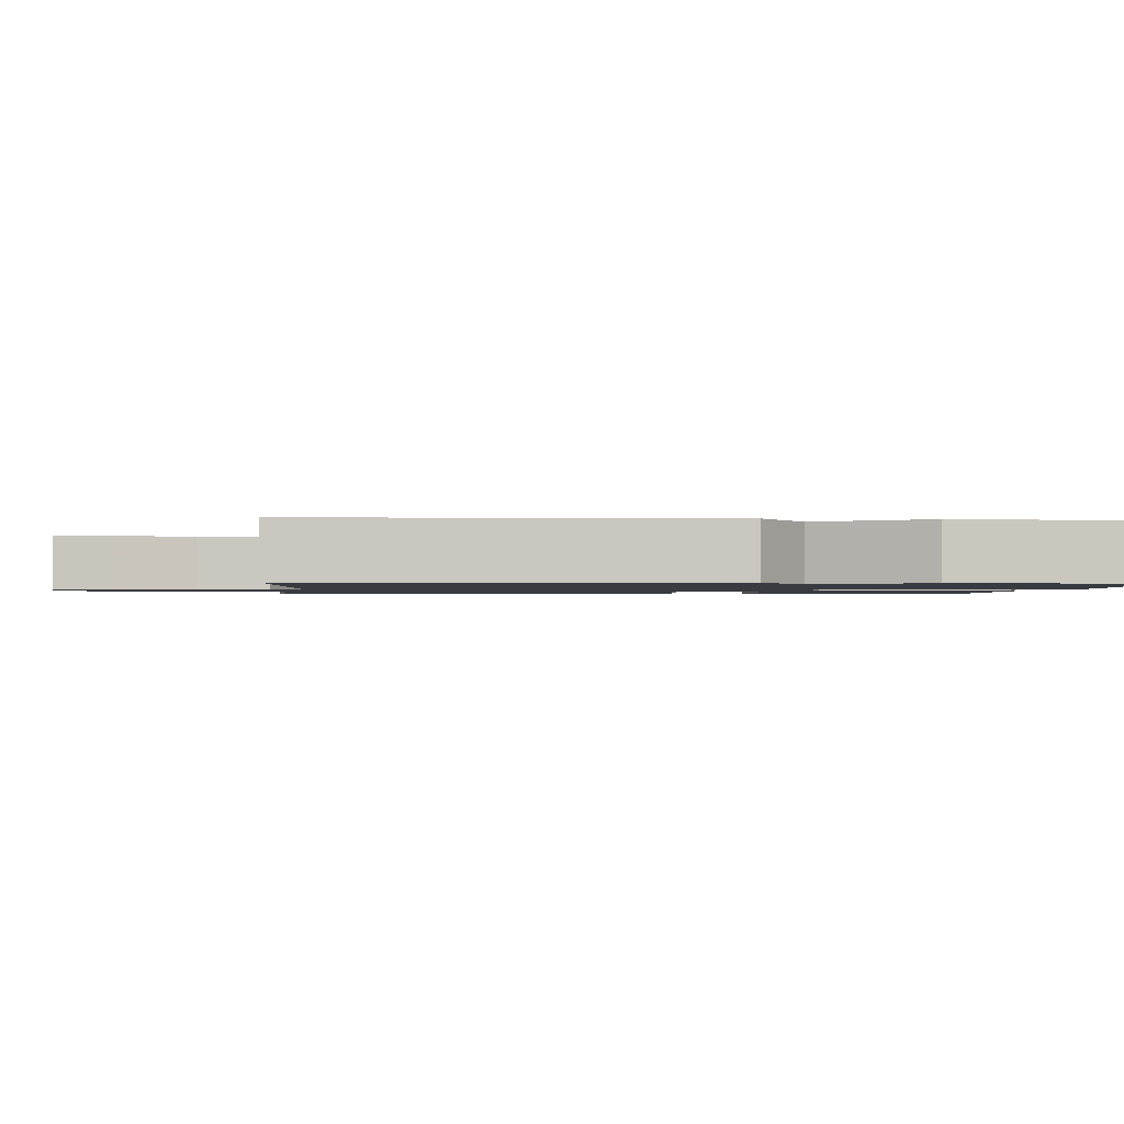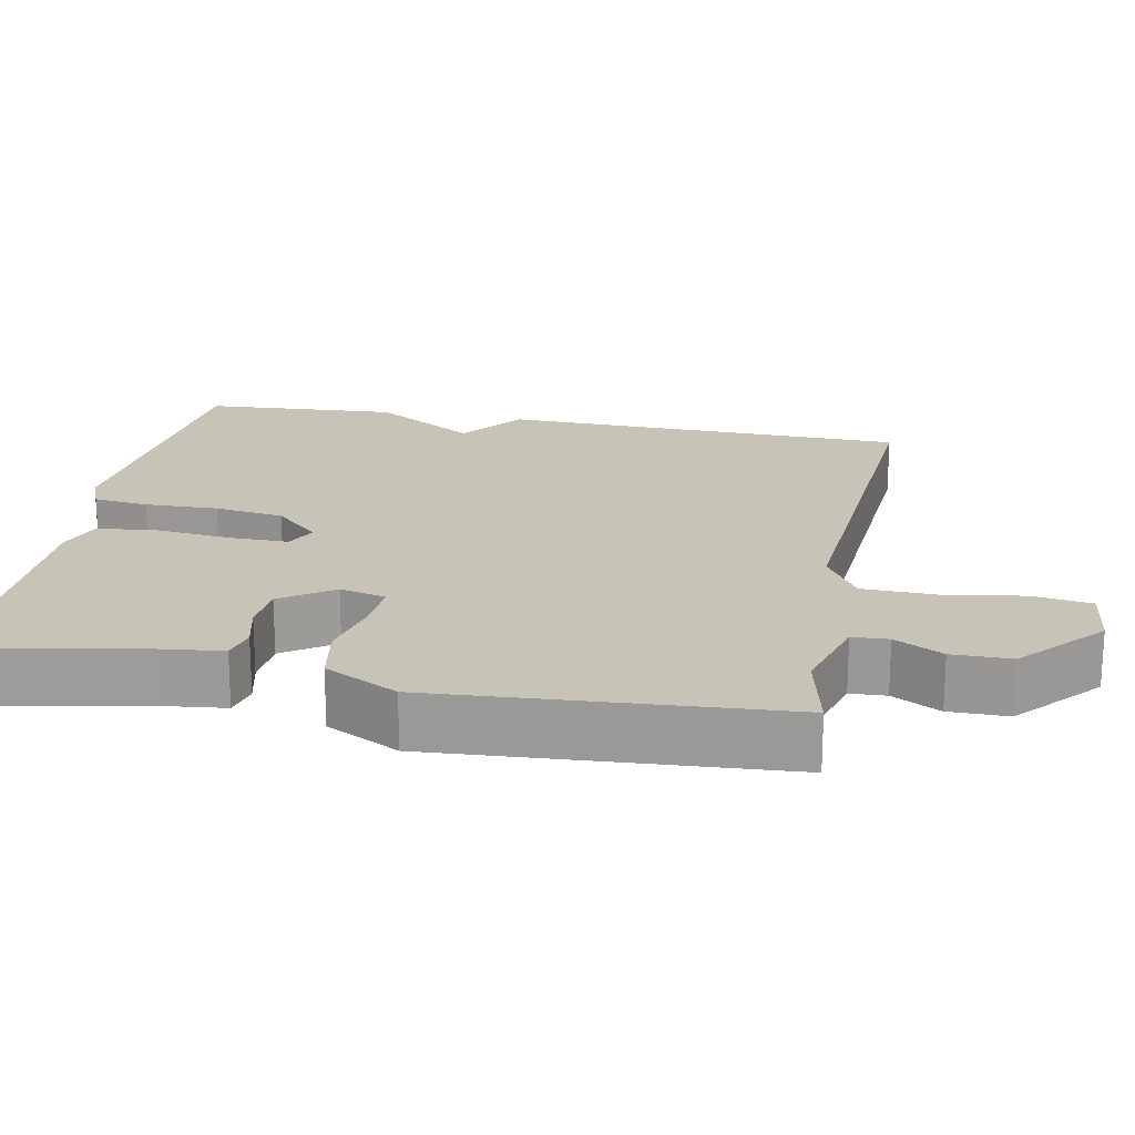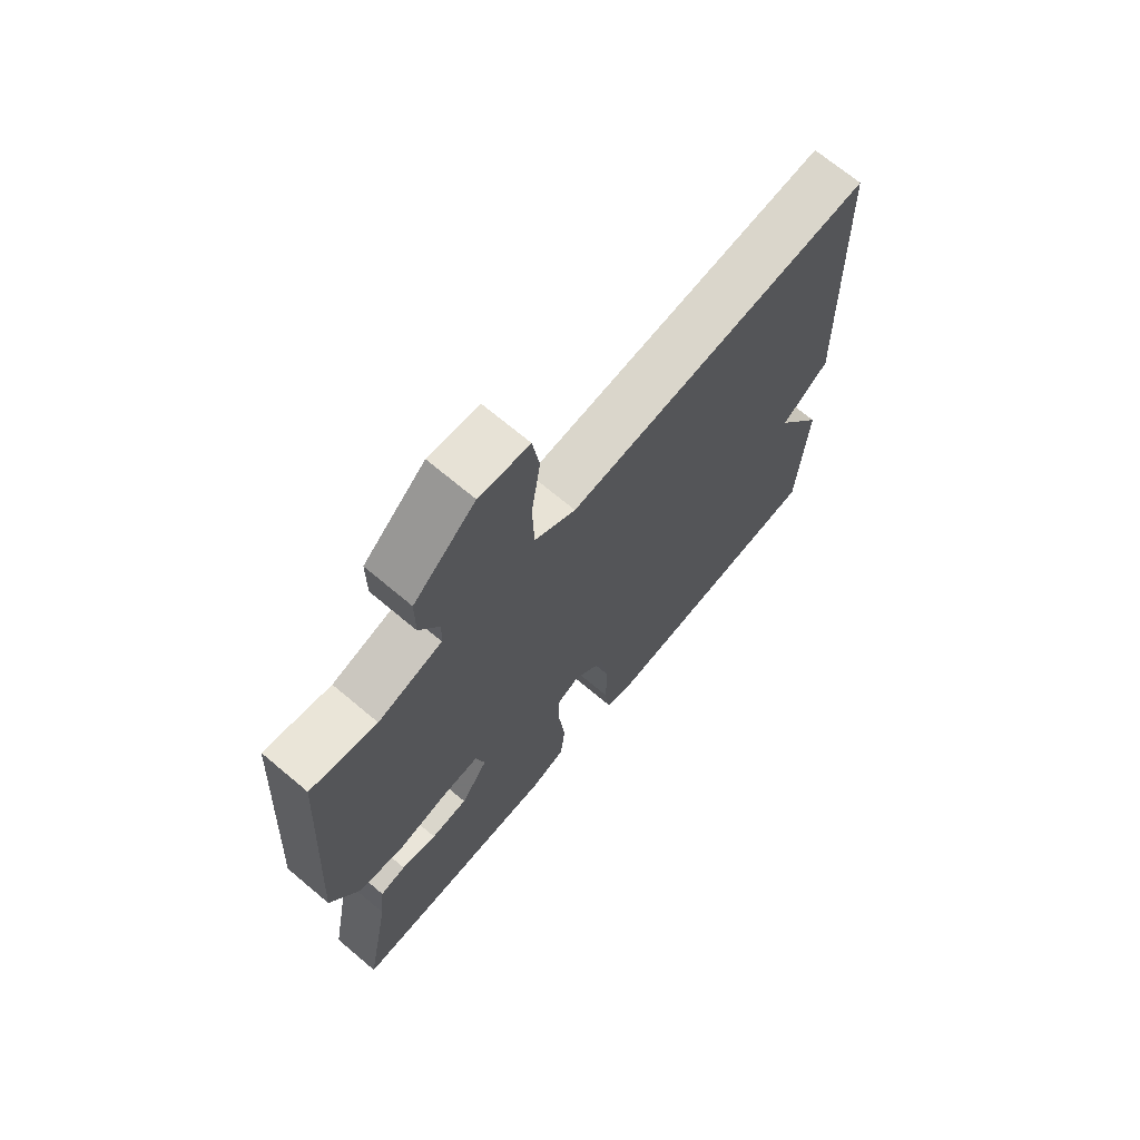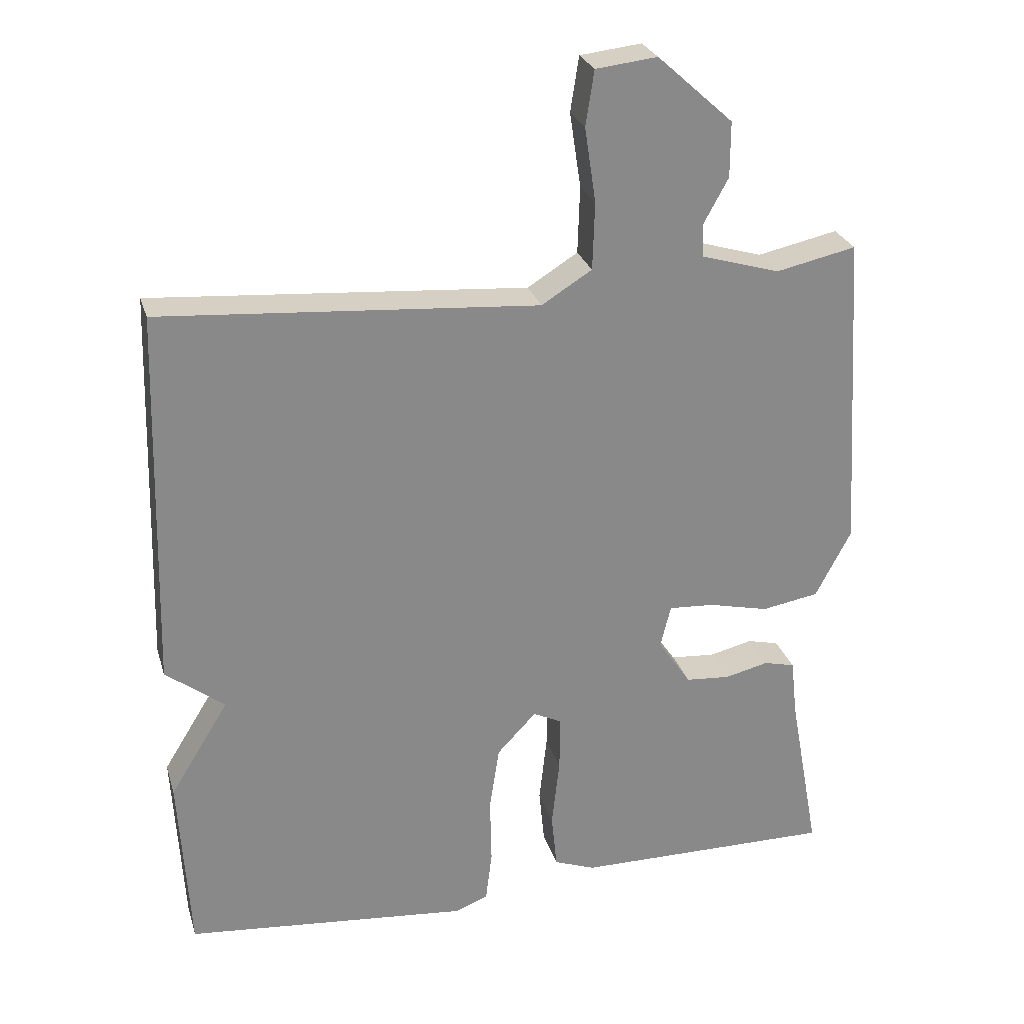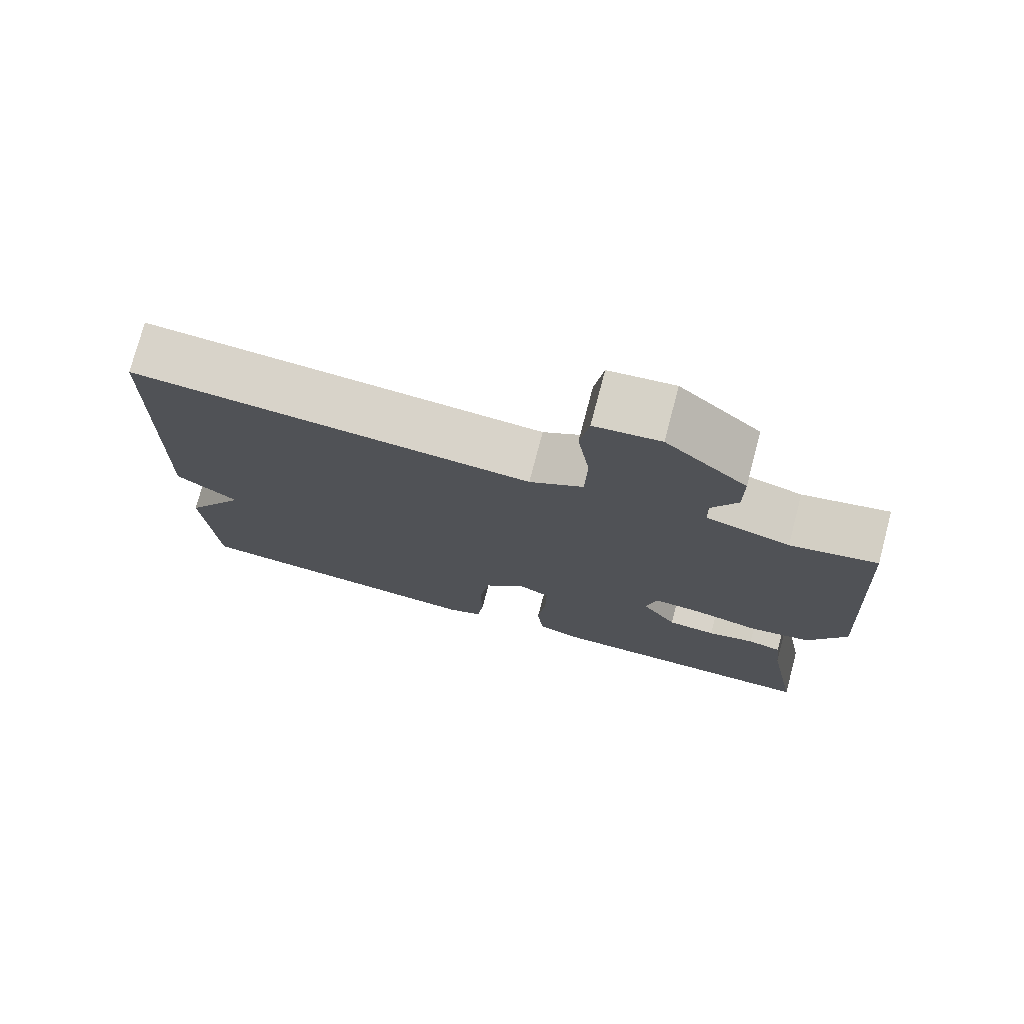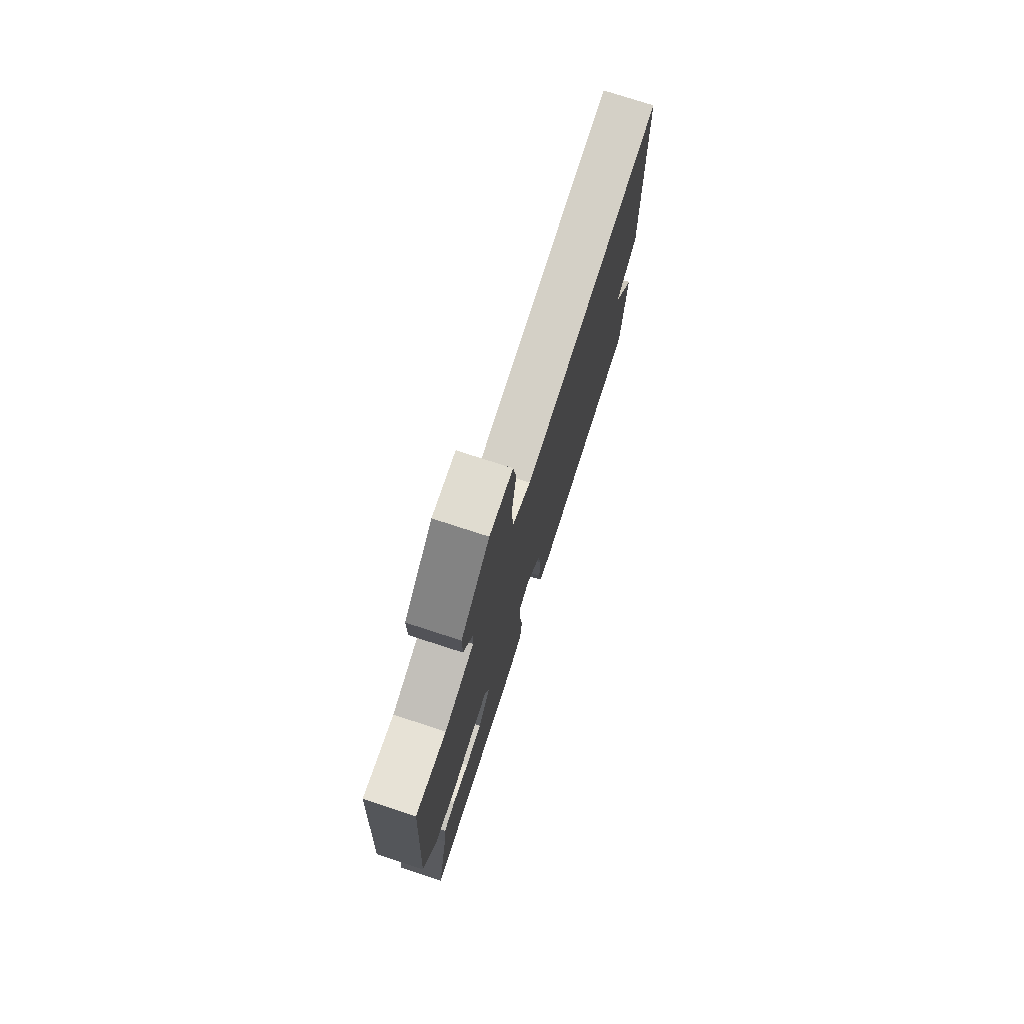
<metadata>
{"format":"obj","ext":"obj","renderer":"f3d","projection":"perspective","resolution":1024,"background":"white","views":[{"elev":-1.4,"azim":85.0,"up":"+Y"},{"elev":19.8,"azim":-79.3,"up":"+Y"},{"elev":69.7,"azim":-49.9,"up":"+Z"},{"elev":26.7,"azim":164.6,"up":"+Z"},{"elev":76.0,"azim":-165.2,"up":"+Z"},{"elev":76.2,"azim":-72.0,"up":"+Z"}]}
</metadata>
<code>
v -0.5 0.07 0.5
v -0.385 0.07 0.475
v -0.273 0.07 0.508
v -0.271 0.07 0.556
v -0.306 0.07 0.62
v -0.306 0.07 0.699
v -0.198 0.07 0.796
v -0.11 0.07 0.786
v -0.098 0.07 0.708
v -0.114 0.07 0.601
v -0.111 0.07 0.505
v -0.039 0.07 0.46
v 0.5 0.07 0.5
v 0.515 0.07 -0.042
v 0.431 0.07 -0.106
v 0.515 0.07 -0.242
v 0.5 0.07 -0.5
v 0.092 0.07 -0.538
v 0.045 0.07 -0.519
v 0.036 0.07 -0.446
v 0.038 0.07 -0.349
v 0.024 0.07 -0.257
v -0.032 0.07 -0.198
v -0.073 0.07 -0.218
v -0.072 0.07 -0.297
v -0.061 0.07 -0.396
v -0.069 0.07 -0.476
v -0.128 0.07 -0.498
v -0.5 0.07 -0.5
v -0.456 0.07 -0.26
v -0.447 0.07 -0.178
v -0.402 0.07 -0.167
v -0.34 0.07 -0.182
v -0.276 0.07 -0.177
v -0.229 0.07 -0.108
v -0.244 0.07 -0.047
v -0.309 0.07 -0.051
v -0.395 0.07 -0.071
v -0.477 0.07 -0.057
v -0.528 0.07 0.04
v -0.5 0 0.5
v -0.385 0 0.475
v -0.273 0 0.508
v -0.271 0 0.556
v -0.306 0 0.62
v -0.306 0 0.699
v -0.198 0 0.796
v -0.11 0 0.786
v -0.098 0 0.708
v -0.114 0 0.601
v -0.111 0 0.505
v -0.039 0 0.46
v 0.5 0 0.5
v 0.515 0 -0.042
v 0.431 0 -0.106
v 0.515 0 -0.242
v 0.5 0 -0.5
v 0.092 0 -0.538
v 0.045 0 -0.519
v 0.036 0 -0.446
v 0.038 0 -0.349
v 0.024 0 -0.257
v -0.032 0 -0.198
v -0.073 0 -0.218
v -0.072 0 -0.297
v -0.061 0 -0.396
v -0.069 0 -0.476
v -0.128 0 -0.498
v -0.5 0 -0.5
v -0.456 0 -0.26
v -0.447 0 -0.178
v -0.402 0 -0.167
v -0.34 0 -0.182
v -0.276 0 -0.177
v -0.229 0 -0.108
v -0.244 0 -0.047
v -0.309 0 -0.051
v -0.395 0 -0.071
v -0.477 0 -0.057
v -0.528 0 0.04
f 40 1 2
f 39 40 2
f 38 39 2
f 37 38 2
f 36 37 2 3
f 35 36 3 4
f 30 31 32 33
f 30 33 34
f 29 30 34
f 28 29 34
f 27 28 34
f 26 27 34
f 25 26 34
f 24 25 34 35
f 19 20 21
f 18 19 21
f 17 18 21
f 16 17 21
f 15 16 21
f 15 21 22
f 14 15 22
f 13 14 22
f 12 13 22
f 11 12 22 23
f 8 9 10
f 7 8 10
f 6 7 10
f 5 6 10
f 4 5 10
f 4 10 11
f 23 24 35
f 11 23 35
f 4 11 35
f 42 41 80
f 42 80 79
f 42 79 78
f 42 78 77
f 43 42 77 76
f 44 43 76 75
f 73 72 71 70
f 74 73 70
f 74 70 69
f 74 69 68
f 74 68 67
f 74 67 66
f 74 66 65
f 75 74 65 64
f 61 60 59
f 61 59 58
f 61 58 57
f 61 57 56
f 61 56 55
f 62 61 55
f 62 55 54
f 62 54 53
f 62 53 52
f 63 62 52 51
f 50 49 48
f 50 48 47
f 50 47 46
f 50 46 45
f 50 45 44
f 51 50 44
f 75 64 63
f 75 63 51
f 75 51 44
f 1 41 42 2
f 2 42 43 3
f 3 43 44 4
f 4 44 45 5
f 5 45 46 6
f 6 46 47 7
f 7 47 48 8
f 8 48 49 9
f 9 49 50 10
f 10 50 51 11
f 11 51 52 12
f 12 52 53 13
f 13 53 54 14
f 14 54 55 15
f 15 55 56 16
f 16 56 57 17
f 17 57 58 18
f 18 58 59 19
f 19 59 60 20
f 20 60 61 21
f 21 61 62 22
f 22 62 63 23
f 23 63 64 24
f 24 64 65 25
f 25 65 66 26
f 26 66 67 27
f 27 67 68 28
f 28 68 69 29
f 29 69 70 30
f 30 70 71 31
f 31 71 72 32
f 32 72 73 33
f 33 73 74 34
f 34 74 75 35
f 35 75 76 36
f 36 76 77 37
f 37 77 78 38
f 38 78 79 39
f 39 79 80 40
f 40 80 41 1

</code>
